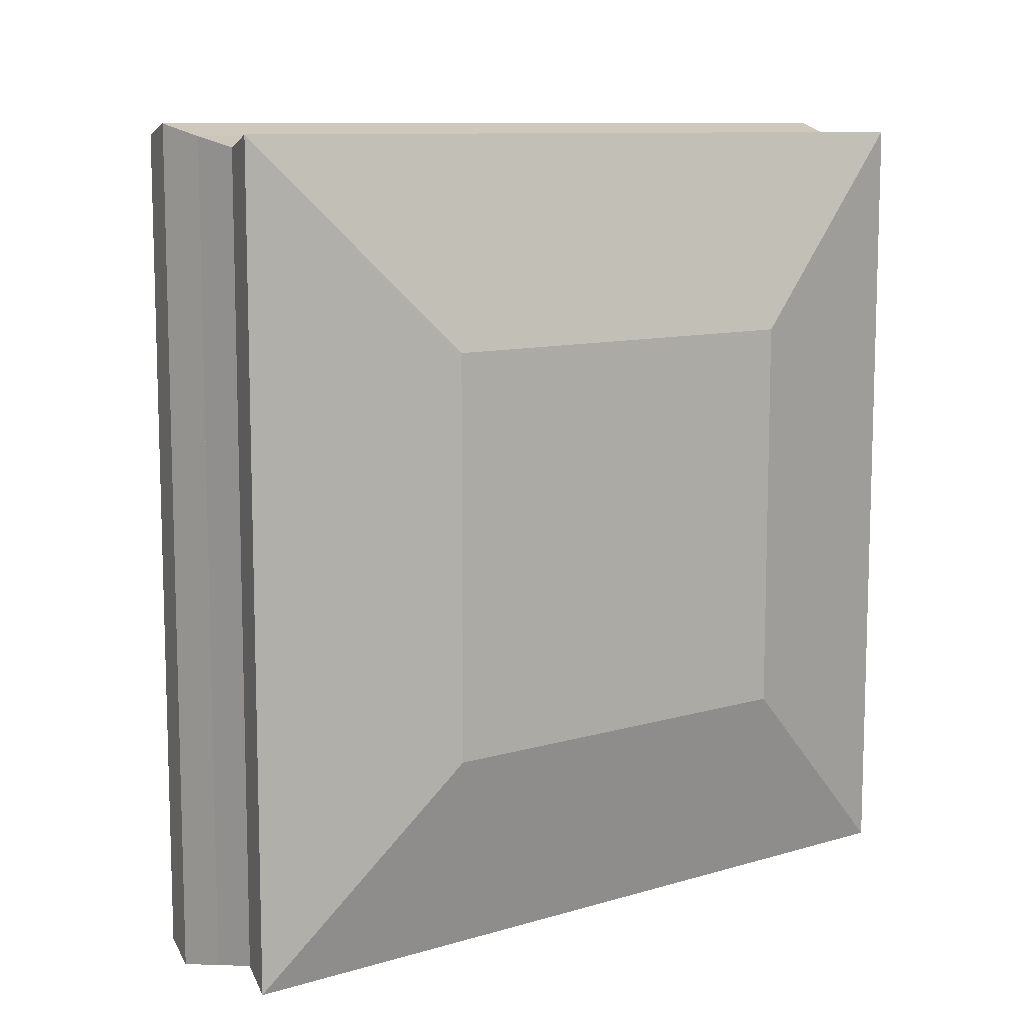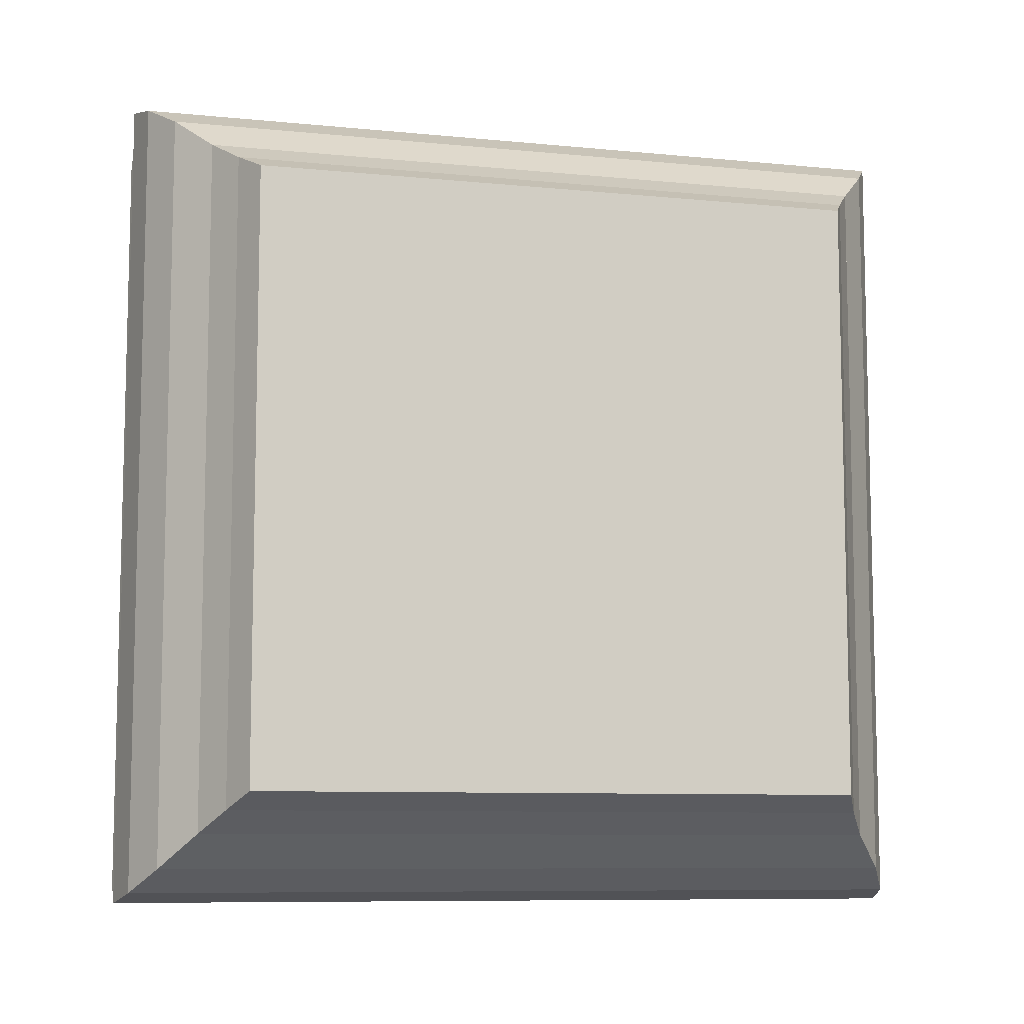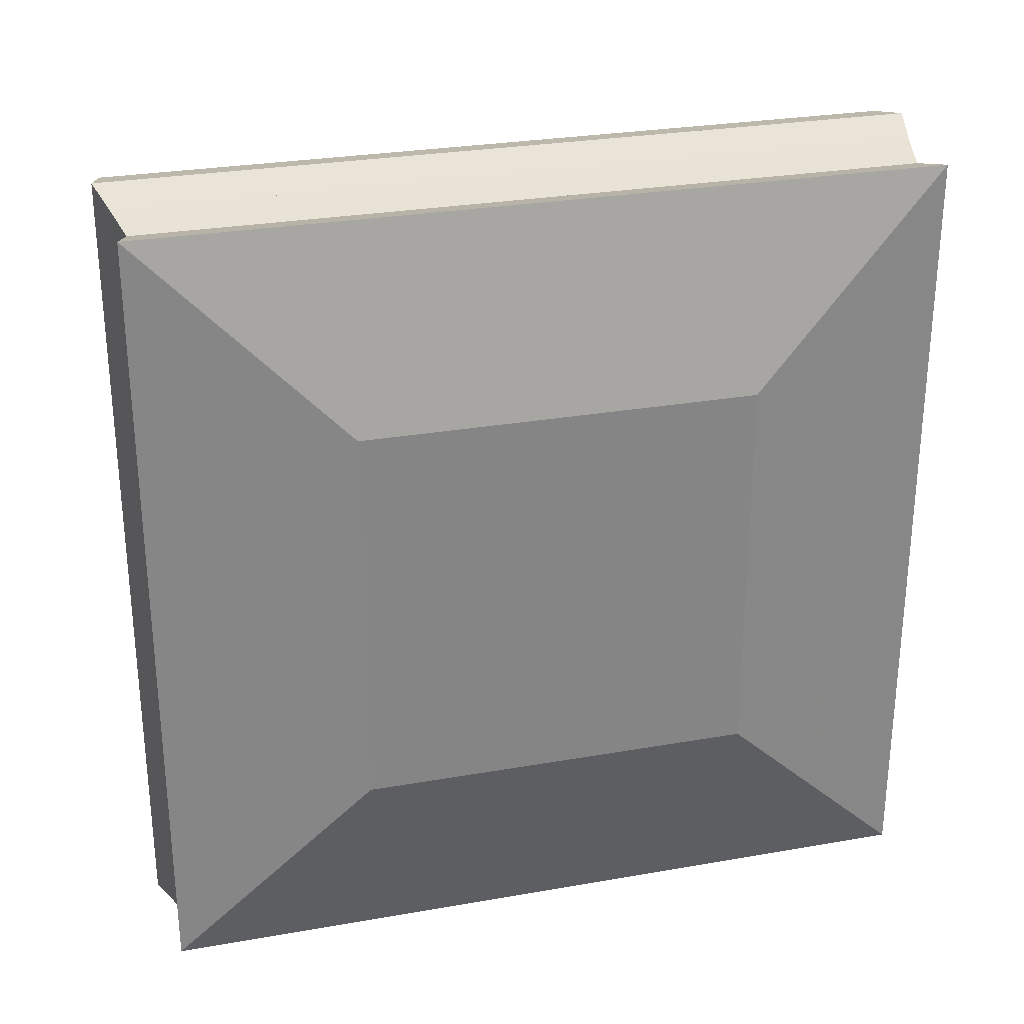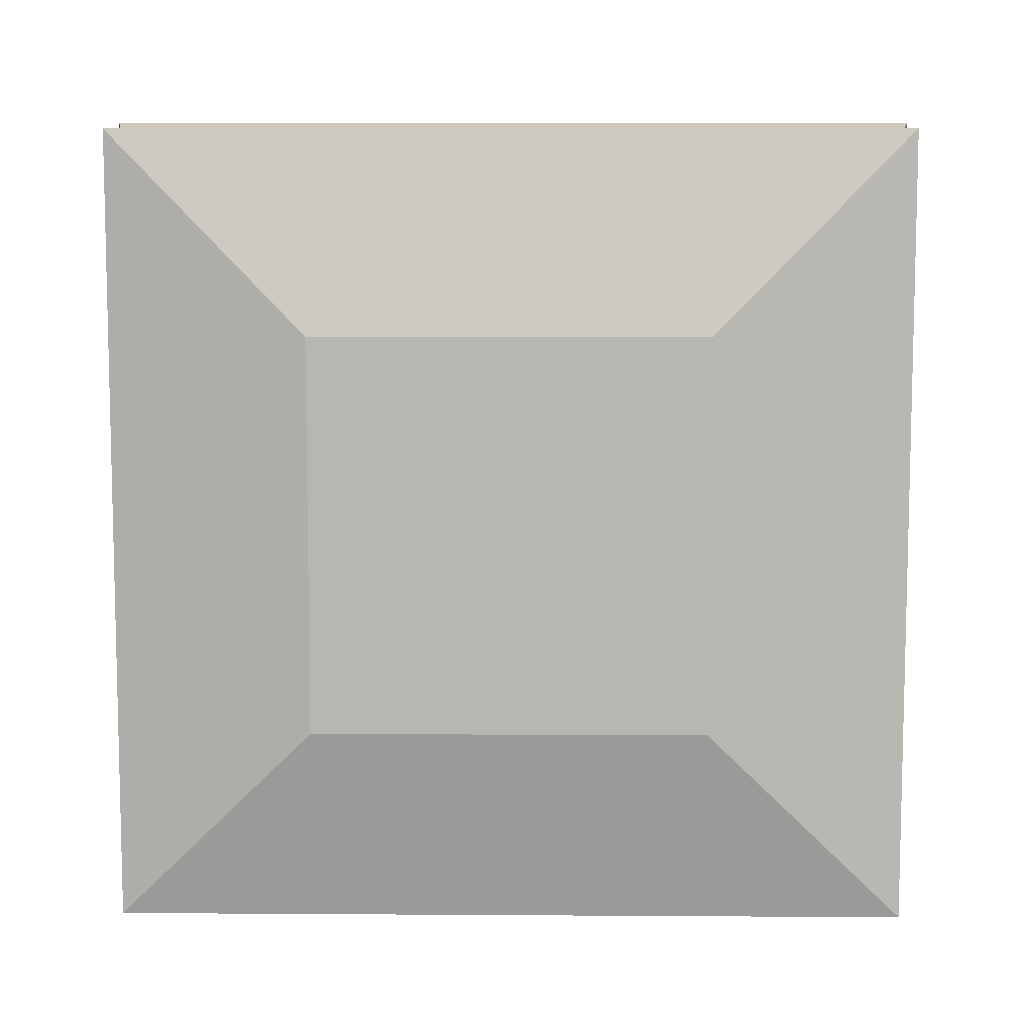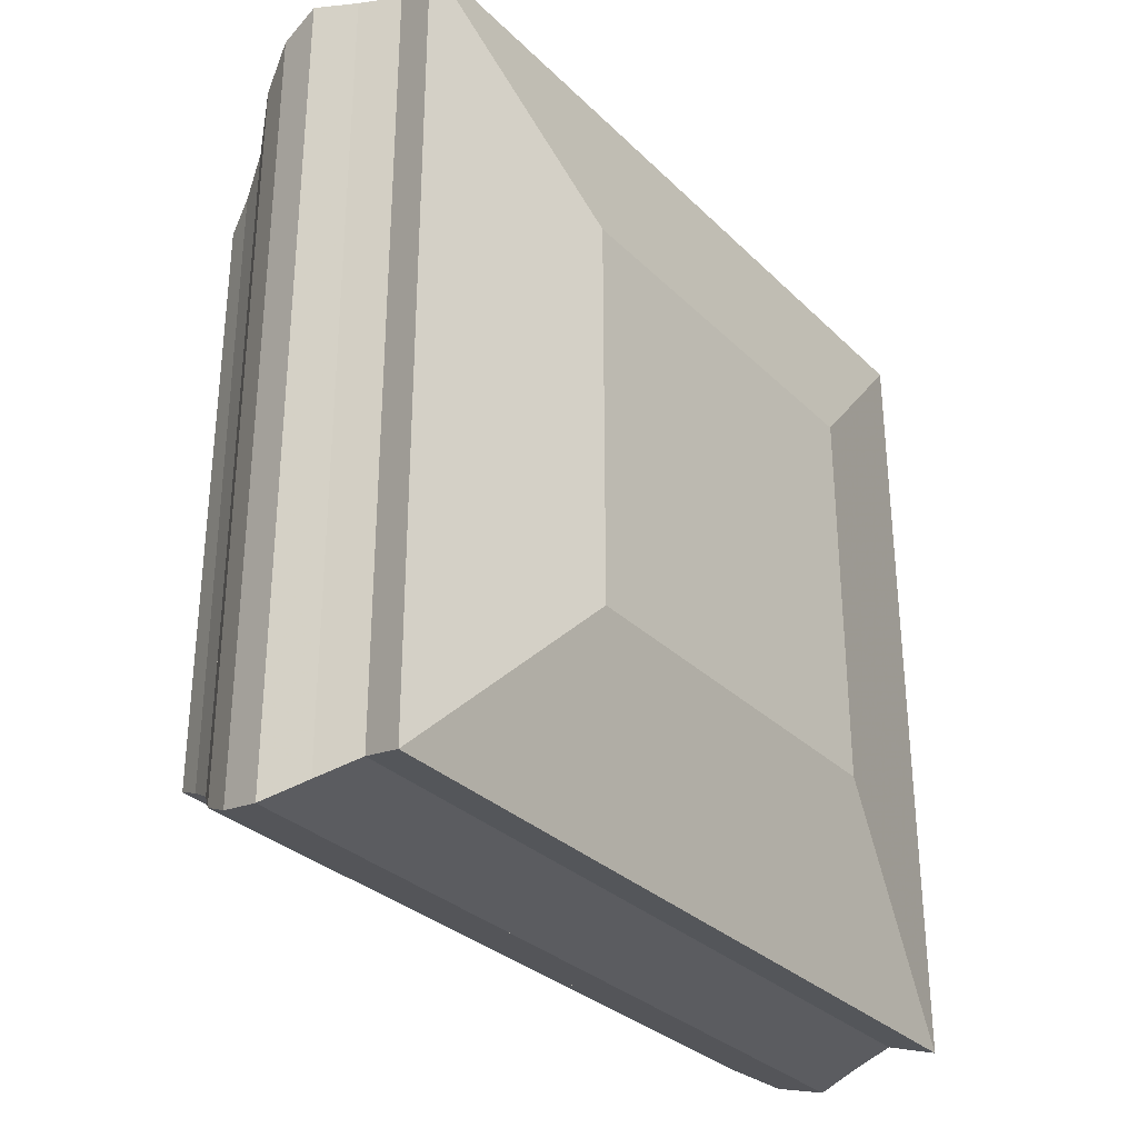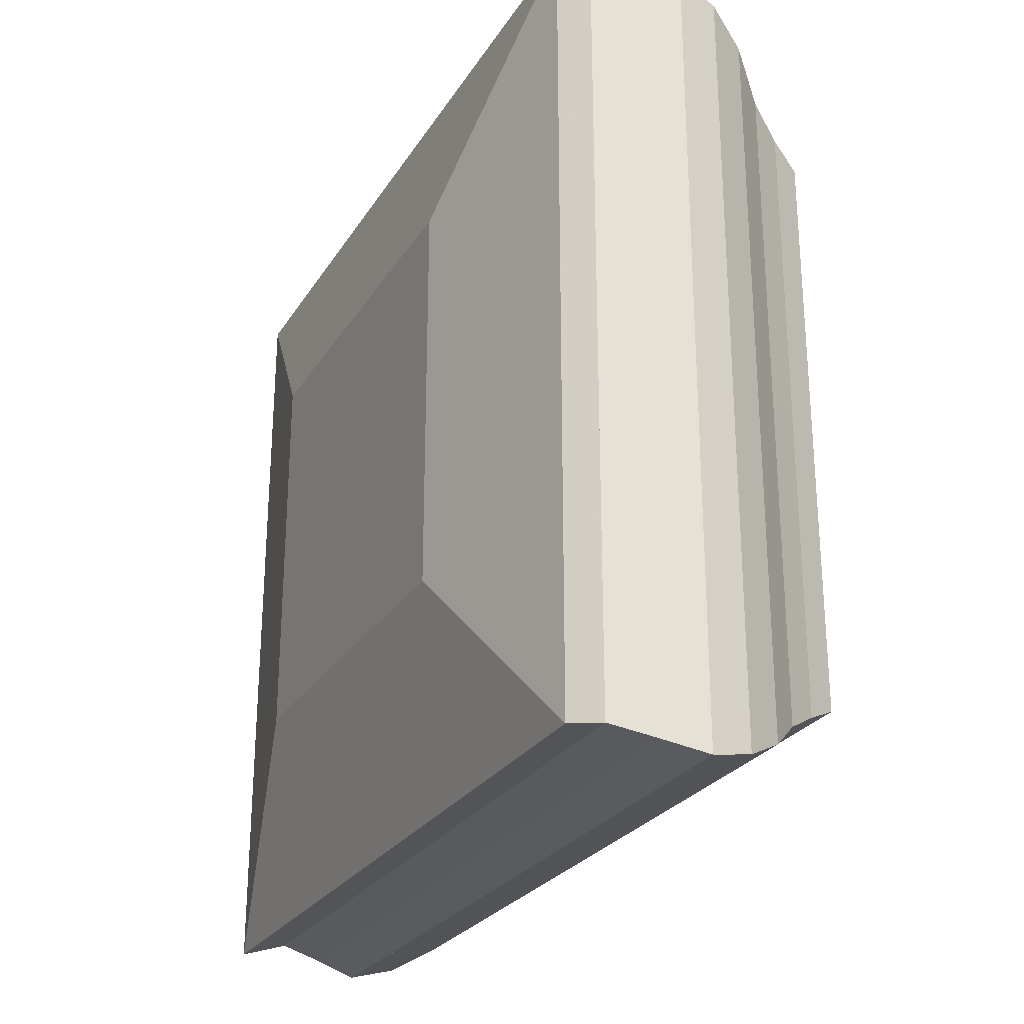
<metadata>
{"format":"obj","ext":"obj","renderer":"f3d","projection":"perspective","resolution":1024,"background":"white","views":[{"elev":10.1,"azim":-126.9,"up":"+Z"},{"elev":-8.7,"azim":75.1,"up":"+Z"},{"elev":28.2,"azim":-104.9,"up":"+Y"},{"elev":8.1,"azim":-89.0,"up":"+Z"},{"elev":-31.2,"azim":-143.4,"up":"+Z"},{"elev":-26.2,"azim":-25.3,"up":"+Z"}]}
</metadata>
<code>
v 0 -1 -1
v 0 -1 1
v 0 1 1
v 0 1 -1
v 0.2242 -2.018 -2.018
v 0.2242 -2.018 2.018
v 0.2242 2.018 2.018
v 0.2242 2.018 -2.018
v 0.4418 -1.958 -1.958
v 0.4418 -1.958 1.958
v 0.4418 1.958 1.958
v 0.4418 1.958 -1.958
v 0.6649 -2.008 -2.008
v 0.6649 -2.008 2.008
v 0.6649 2.008 2.008
v 0.6649 2.008 -2.008
v 0.8945 -2.066 -2.066
v 0.8945 -2.066 2.066
v 0.8945 2.066 2.066
v 0.8945 2.066 -2.066
v 1.118 -2.013 -2.013
v 1.118 -2.013 2.013
v 1.118 2.013 2.013
v 1.118 2.013 -2.013
v 1.329 -1.895 -1.895
v 1.329 -1.895 1.895
v 1.329 1.895 1.895
v 1.329 1.895 -1.895
v 1.52 -1.725 -1.725
v 1.52 -1.725 1.725
v 1.52 1.725 1.725
v 1.52 1.725 -1.725
v 1.7 -1.614 -1.614
v 1.7 -1.614 1.614
v 1.7 1.614 1.614
v 1.7 1.614 -1.614
v 1.869 -1.527 -1.527
v 1.869 -1.527 1.527
v 1.869 1.527 1.527
v 1.869 1.527 -1.527
f 1 2 4 5
f 5 6 7 8
f 5 6 2 1
f 6 7 3 2
f 7 8 4 3
f 8 5 1 4
f 9 10 11 12
f 9 10 6 5
f 10 11 7 6
f 11 12 8 7
f 12 9 5 8
f 13 14 15 16
f 13 14 10 9
f 14 15 11 10
f 15 16 12 11
f 16 13 9 12
f 17 18 19 20
f 17 18 14 13
f 18 19 15 14
f 19 20 16 15
f 20 17 13 16
f 21 22 23 24
f 21 22 18 17
f 22 23 19 18
f 23 24 20 19
f 24 21 17 20
f 25 26 27 28
f 25 26 22 21
f 26 27 23 22
f 27 28 24 23
f 28 25 21 24
f 29 30 31 32
f 29 30 26 25
f 30 31 27 26
f 31 32 28 27
f 32 29 25 28
f 33 34 35 36
f 33 34 30 29
f 34 35 31 30
f 35 36 32 31
f 36 33 29 32
f 37 38 39 40
f 37 38 34 33
f 38 39 35 34
f 39 40 36 35
f 40 37 33 36

</code>
